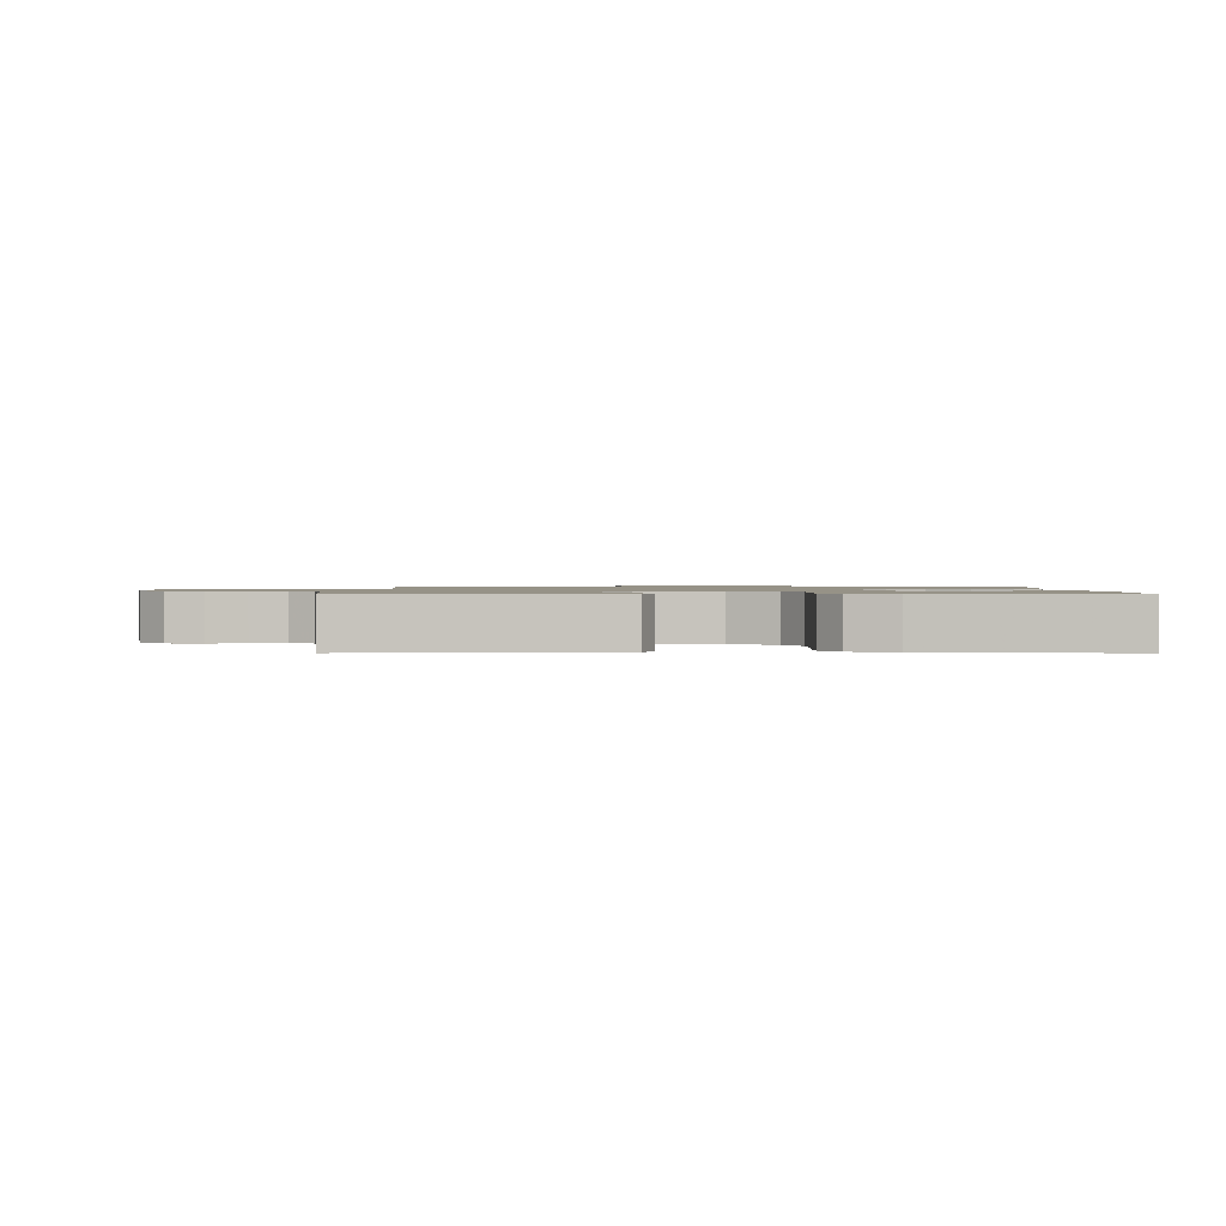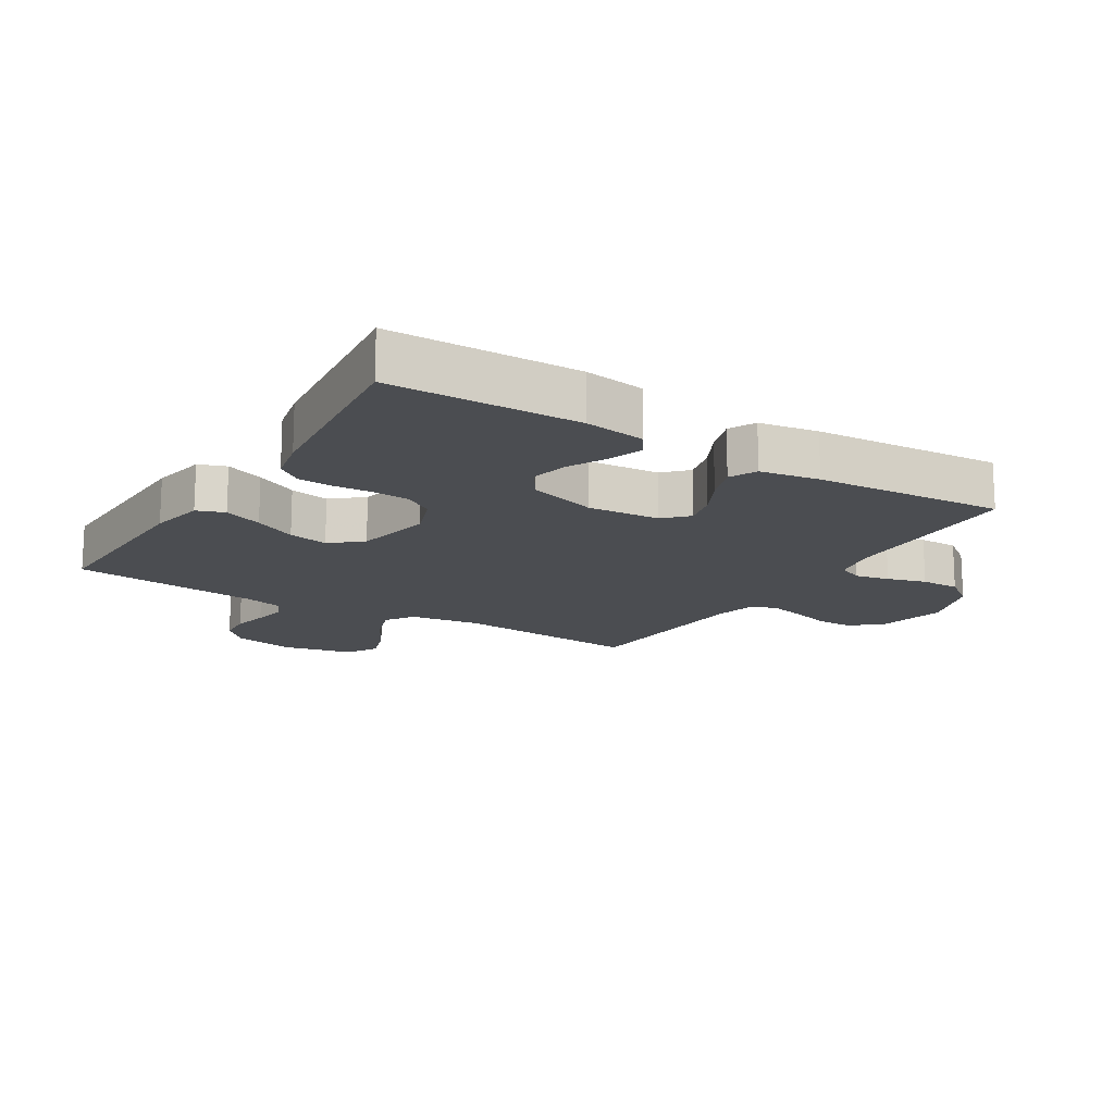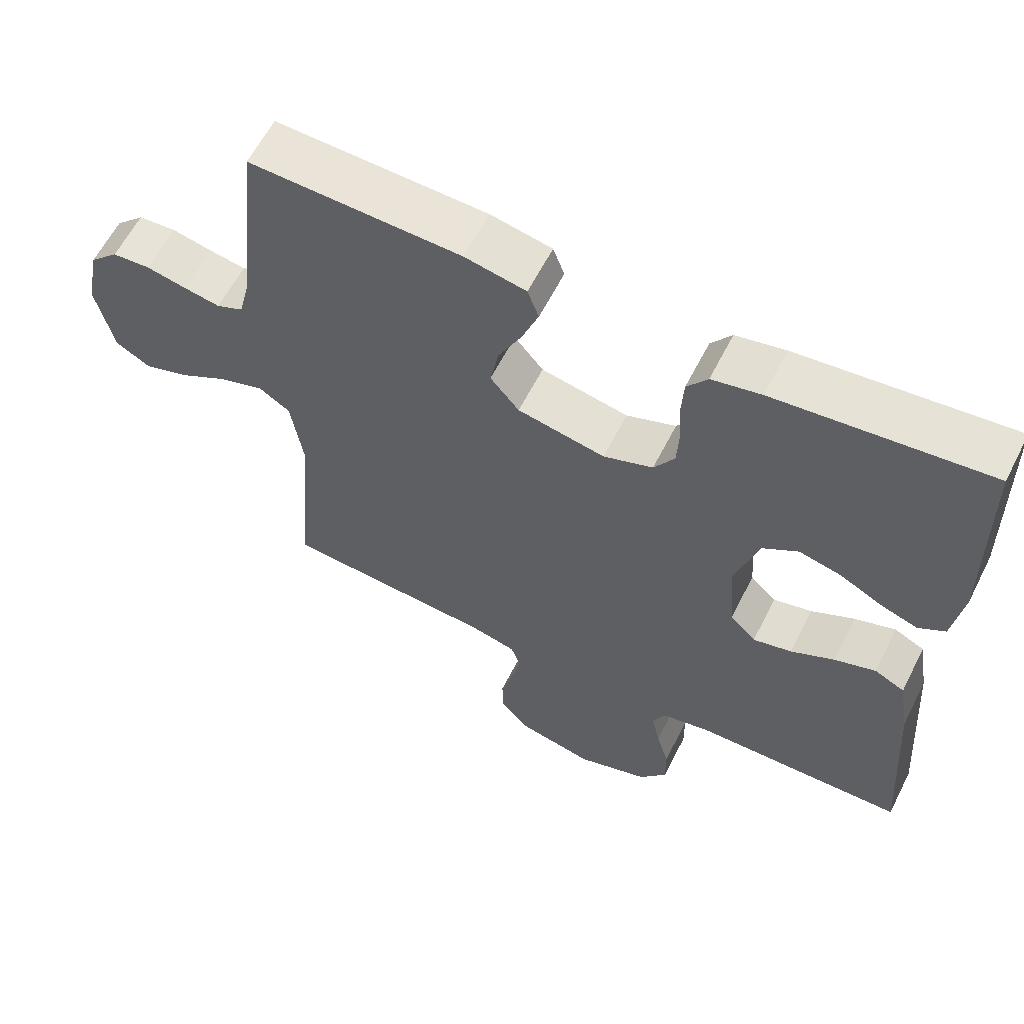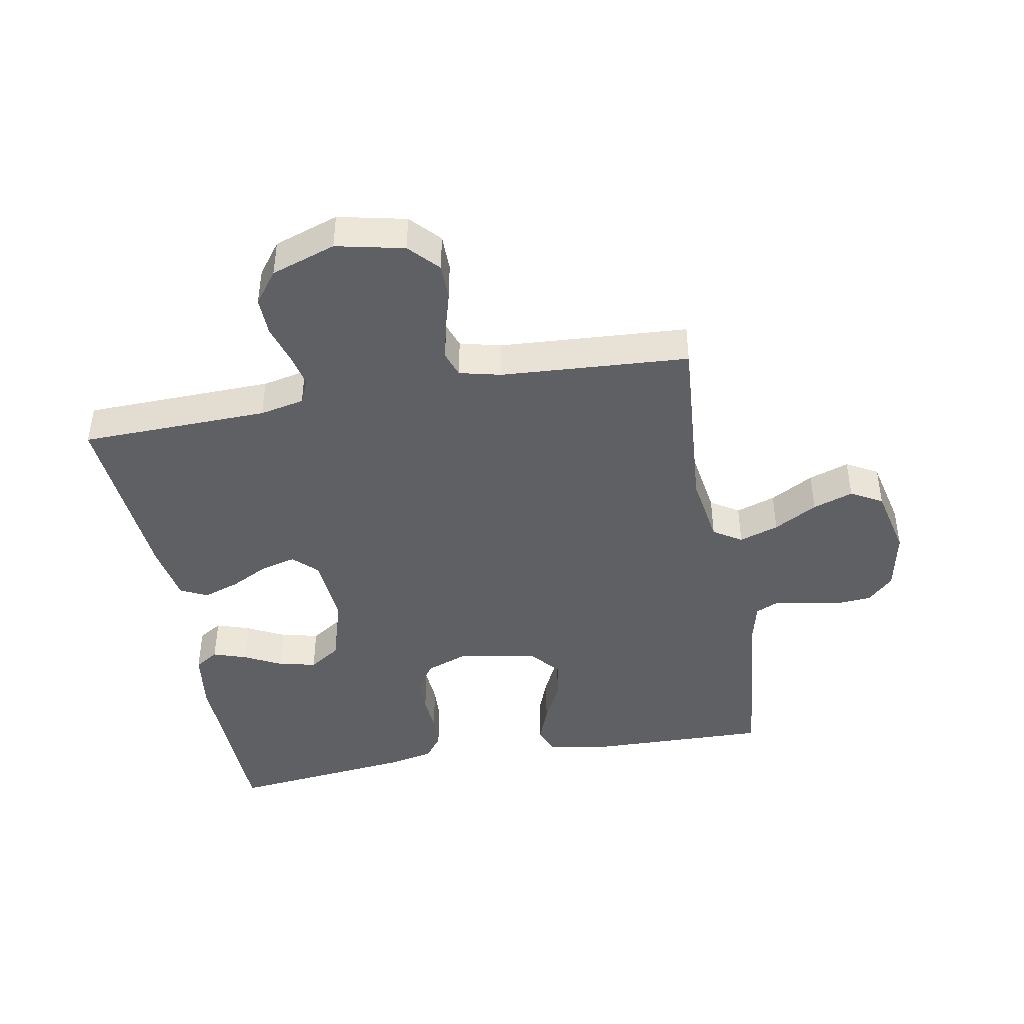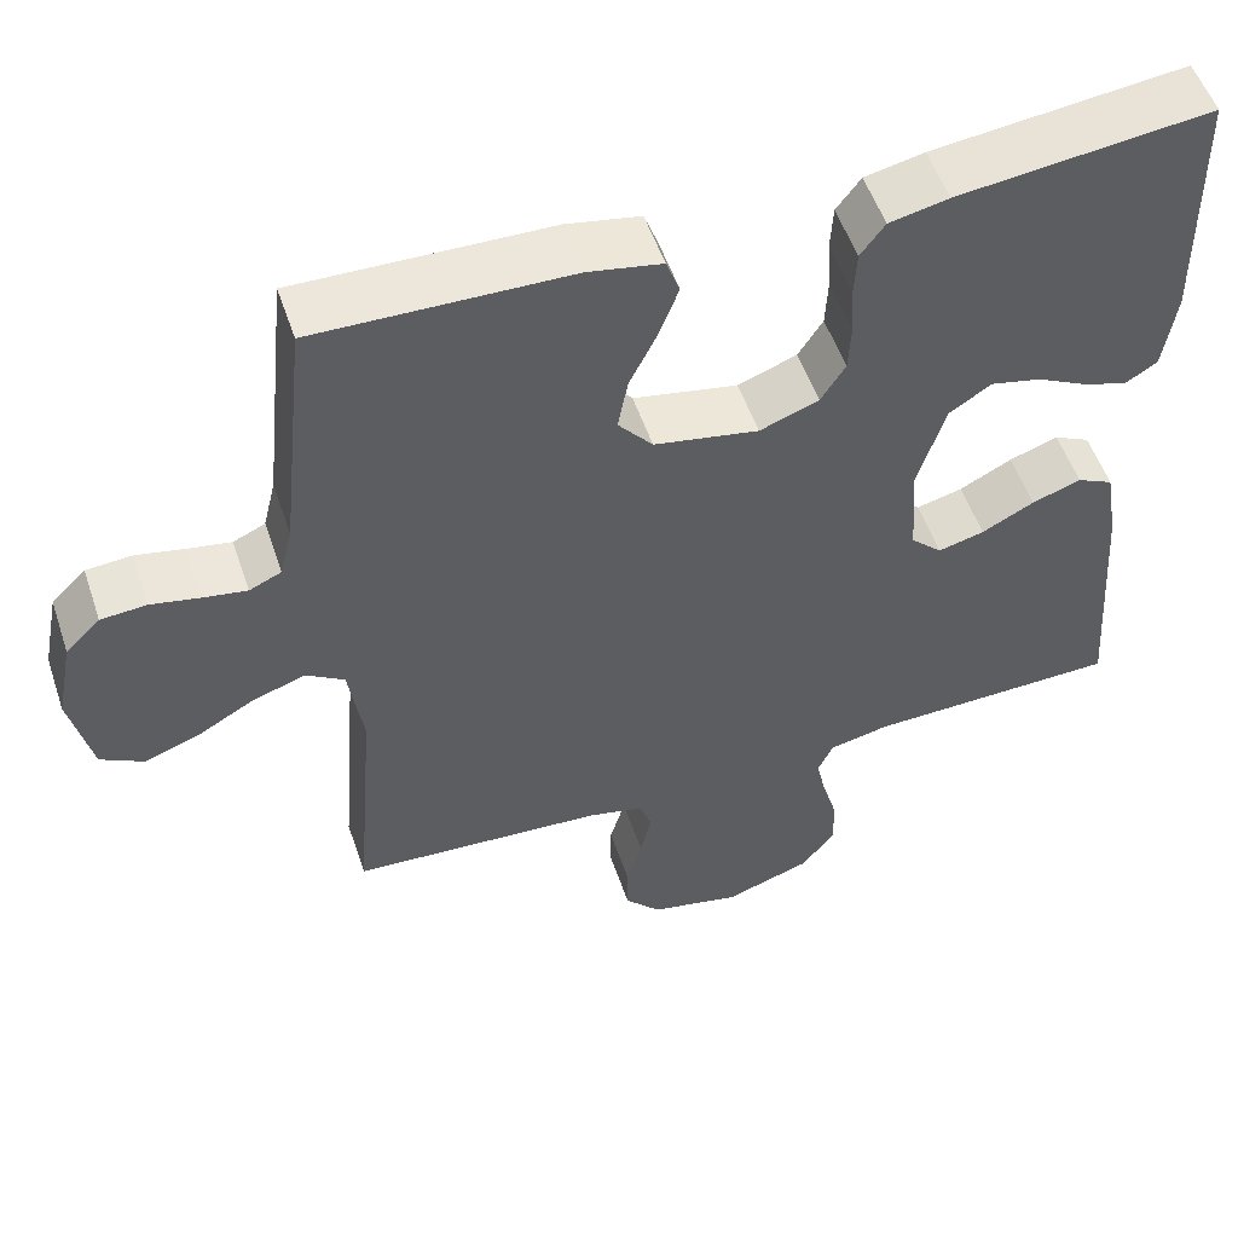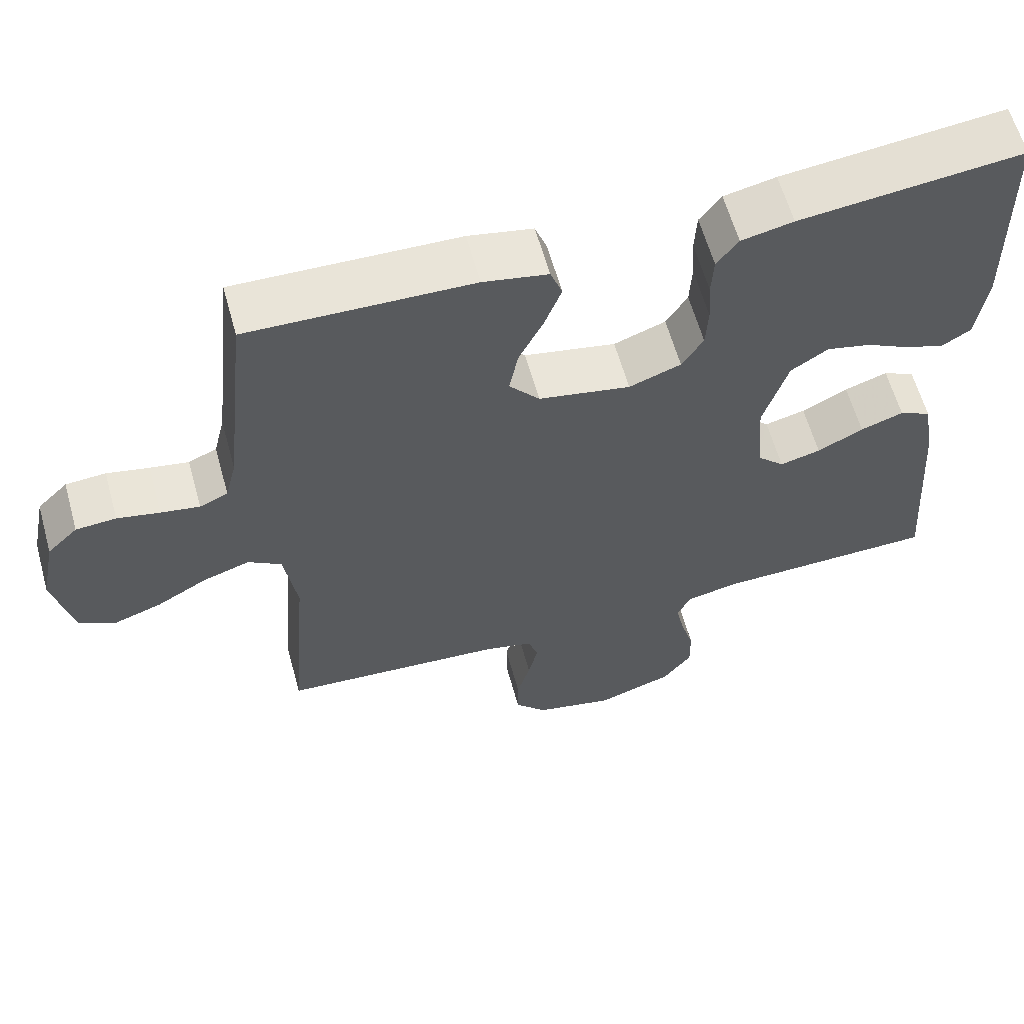
<metadata>
{"format":"obj","ext":"obj","renderer":"f3d","projection":"perspective","resolution":1024,"background":"white","views":[{"elev":1.1,"azim":0.4,"up":"+Y"},{"elev":-15.8,"azim":58.2,"up":"+Y"},{"elev":61.1,"azim":26.9,"up":"+Z"},{"elev":-43.1,"azim":-169.5,"up":"+Y"},{"elev":53.7,"azim":-18.6,"up":"+Z"},{"elev":61.1,"azim":-15.5,"up":"+Z"}]}
</metadata>
<code>
v -0.5 0.07 -0.5
v -0.476 0.07 -0.2
v -0.493 0.07 -0.087
v -0.538 0.07 -0.058
v -0.601 0.07 -0.079
v -0.67 0.07 -0.118
v -0.734 0.07 -0.14
v -0.784 0.07 -0.112
v -0.809 0.07 0
v -0.789 0.07 0.099
v -0.748 0.07 0.139
v -0.694 0.07 0.143
v -0.637 0.07 0.131
v -0.585 0.07 0.122
v -0.547 0.07 0.139
v -0.532 0.07 0.2
v -0.5 0.07 0.5
v -0.2 0.07 0.492
v -0.113 0.07 0.475
v -0.097 0.07 0.431
v -0.12 0.07 0.37
v -0.153 0.07 0.303
v -0.165 0.07 0.24
v -0.124 0.07 0.191
v 0 0.07 0.167
v 0.07 0.07 0.193
v 0.099 0.07 0.239
v 0.102 0.07 0.298
v 0.098 0.07 0.358
v 0.101 0.07 0.413
v 0.13 0.07 0.452
v 0.2 0.07 0.467
v 0.5 0.07 0.5
v 0.506 0.07 0.2
v 0.492 0.07 0.103
v 0.454 0.07 0.079
v 0.401 0.07 0.097
v 0.341 0.07 0.128
v 0.281 0.07 0.142
v 0.231 0.07 0.109
v 0.198 0.07 0
v 0.207 0.07 -0.115
v 0.244 0.07 -0.151
v 0.299 0.07 -0.137
v 0.361 0.07 -0.105
v 0.419 0.07 -0.085
v 0.462 0.07 -0.106
v 0.478 0.07 -0.2
v 0.5 0.07 -0.5
v 0.2 0.07 -0.507
v 0.129 0.07 -0.522
v 0.111 0.07 -0.561
v 0.123 0.07 -0.616
v 0.141 0.07 -0.678
v 0.142 0.07 -0.74
v 0.103 0.07 -0.792
v 0 0.07 -0.827
v -0.108 0.07 -0.803
v -0.151 0.07 -0.756
v -0.151 0.07 -0.697
v -0.133 0.07 -0.634
v -0.12 0.07 -0.577
v -0.134 0.07 -0.536
v -0.2 0.07 -0.52
v -0.5 0 -0.5
v -0.476 0 -0.2
v -0.493 0 -0.087
v -0.538 0 -0.058
v -0.601 0 -0.079
v -0.67 0 -0.118
v -0.734 0 -0.14
v -0.784 0 -0.112
v -0.809 0 0
v -0.789 0 0.099
v -0.748 0 0.139
v -0.694 0 0.143
v -0.637 0 0.131
v -0.585 0 0.122
v -0.547 0 0.139
v -0.532 0 0.2
v -0.5 0 0.5
v -0.2 0 0.492
v -0.113 0 0.475
v -0.097 0 0.431
v -0.12 0 0.37
v -0.153 0 0.303
v -0.165 0 0.24
v -0.124 0 0.191
v 0 0 0.167
v 0.07 0 0.193
v 0.099 0 0.239
v 0.102 0 0.298
v 0.098 0 0.358
v 0.101 0 0.413
v 0.13 0 0.452
v 0.2 0 0.467
v 0.5 0 0.5
v 0.506 0 0.2
v 0.492 0 0.103
v 0.454 0 0.079
v 0.401 0 0.097
v 0.341 0 0.128
v 0.281 0 0.142
v 0.231 0 0.109
v 0.198 0 0
v 0.207 0 -0.115
v 0.244 0 -0.151
v 0.299 0 -0.137
v 0.361 0 -0.105
v 0.419 0 -0.085
v 0.462 0 -0.106
v 0.478 0 -0.2
v 0.5 0 -0.5
v 0.2 0 -0.507
v 0.129 0 -0.522
v 0.111 0 -0.561
v 0.123 0 -0.616
v 0.141 0 -0.678
v 0.142 0 -0.74
v 0.103 0 -0.792
v 0 0 -0.827
v -0.108 0 -0.803
v -0.151 0 -0.756
v -0.151 0 -0.697
v -0.133 0 -0.634
v -0.12 0 -0.577
v -0.134 0 -0.536
v -0.2 0 -0.52
f 59 60 61
f 58 59 61
f 57 58 61
f 56 57 61
f 55 56 61
f 54 55 61
f 53 54 61
f 52 53 61 62
f 51 52 62 63
f 48 49 50
f 47 48 50
f 46 47 50
f 45 46 50
f 44 45 50
f 51 63 64
f 50 51 64
f 44 50 64
f 43 44 64
f 36 37 38
f 35 36 38
f 34 35 38
f 33 34 38
f 32 33 38
f 31 32 38
f 30 31 38
f 29 30 38
f 28 29 38
f 27 28 38 39
f 26 27 39 40
f 20 21 22
f 19 20 22
f 18 19 22
f 17 18 22
f 16 17 22
f 15 16 22 23
f 14 15 23 24
f 11 12 13
f 10 11 13
f 9 10 13
f 8 9 13
f 7 8 13
f 6 7 13
f 5 6 13
f 4 5 13 14
f 14 24 25
f 4 14 25
f 3 4 25
f 64 1 2
f 43 64 2
f 42 43 2
f 26 40 41
f 26 41 42
f 25 26 42
f 3 25 42
f 2 3 42
f 125 124 123
f 125 123 122
f 125 122 121
f 125 121 120
f 125 120 119
f 125 119 118
f 125 118 117
f 126 125 117 116
f 127 126 116 115
f 114 113 112
f 114 112 111
f 114 111 110
f 114 110 109
f 114 109 108
f 128 127 115
f 128 115 114
f 128 114 108
f 128 108 107
f 102 101 100
f 102 100 99
f 102 99 98
f 102 98 97
f 102 97 96
f 102 96 95
f 102 95 94
f 102 94 93
f 102 93 92
f 103 102 92 91
f 104 103 91 90
f 86 85 84
f 86 84 83
f 86 83 82
f 86 82 81
f 86 81 80
f 87 86 80 79
f 88 87 79 78
f 77 76 75
f 77 75 74
f 77 74 73
f 77 73 72
f 77 72 71
f 77 71 70
f 77 70 69
f 78 77 69 68
f 89 88 78
f 89 78 68
f 89 68 67
f 66 65 128
f 66 128 107
f 66 107 106
f 105 104 90
f 106 105 90
f 106 90 89
f 106 89 67
f 106 67 66
f 1 65 66 2
f 2 66 67 3
f 3 67 68 4
f 4 68 69 5
f 5 69 70 6
f 6 70 71 7
f 7 71 72 8
f 8 72 73 9
f 9 73 74 10
f 10 74 75 11
f 11 75 76 12
f 12 76 77 13
f 13 77 78 14
f 14 78 79 15
f 15 79 80 16
f 16 80 81 17
f 17 81 82 18
f 18 82 83 19
f 19 83 84 20
f 20 84 85 21
f 21 85 86 22
f 22 86 87 23
f 23 87 88 24
f 24 88 89 25
f 25 89 90 26
f 26 90 91 27
f 27 91 92 28
f 28 92 93 29
f 29 93 94 30
f 30 94 95 31
f 31 95 96 32
f 32 96 97 33
f 33 97 98 34
f 34 98 99 35
f 35 99 100 36
f 36 100 101 37
f 37 101 102 38
f 38 102 103 39
f 39 103 104 40
f 40 104 105 41
f 41 105 106 42
f 42 106 107 43
f 43 107 108 44
f 44 108 109 45
f 45 109 110 46
f 46 110 111 47
f 47 111 112 48
f 48 112 113 49
f 49 113 114 50
f 50 114 115 51
f 51 115 116 52
f 52 116 117 53
f 53 117 118 54
f 54 118 119 55
f 55 119 120 56
f 56 120 121 57
f 57 121 122 58
f 58 122 123 59
f 59 123 124 60
f 60 124 125 61
f 61 125 126 62
f 62 126 127 63
f 63 127 128 64
f 64 128 65 1

</code>
